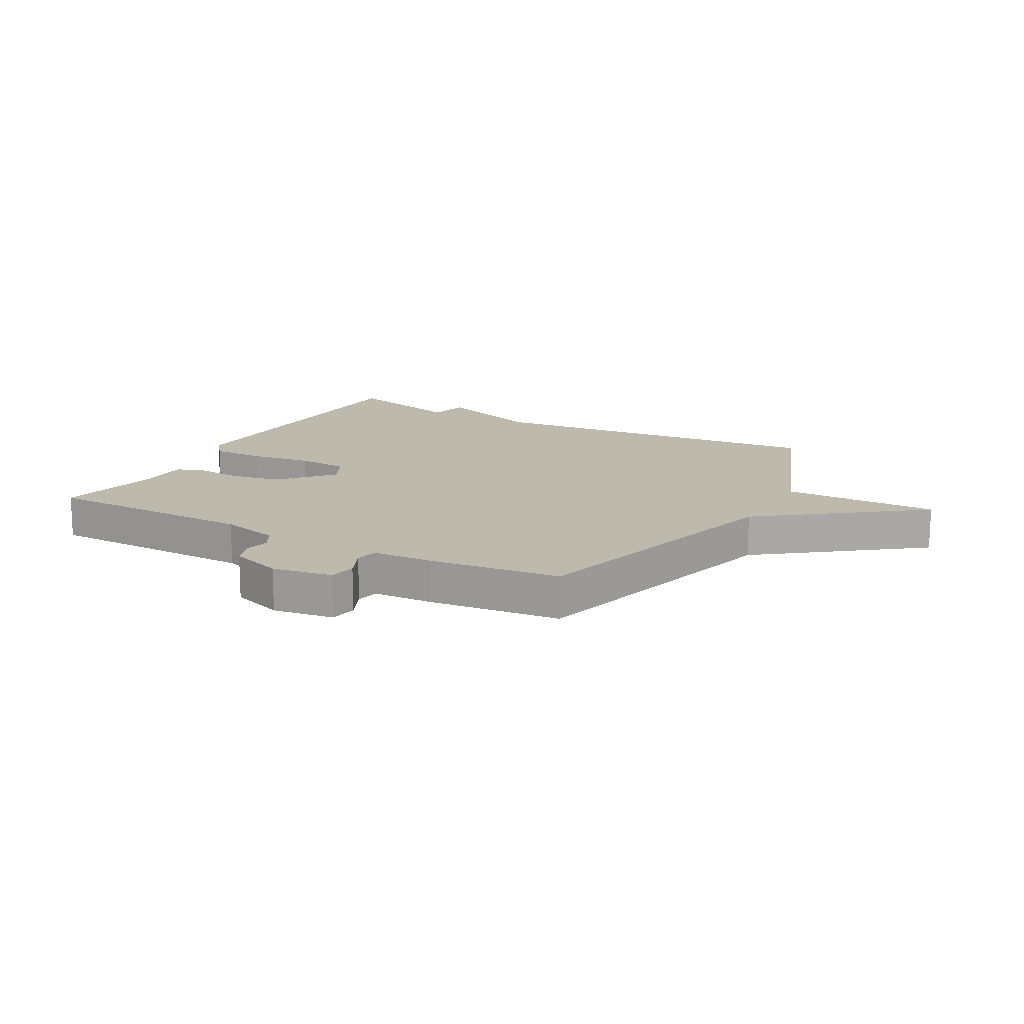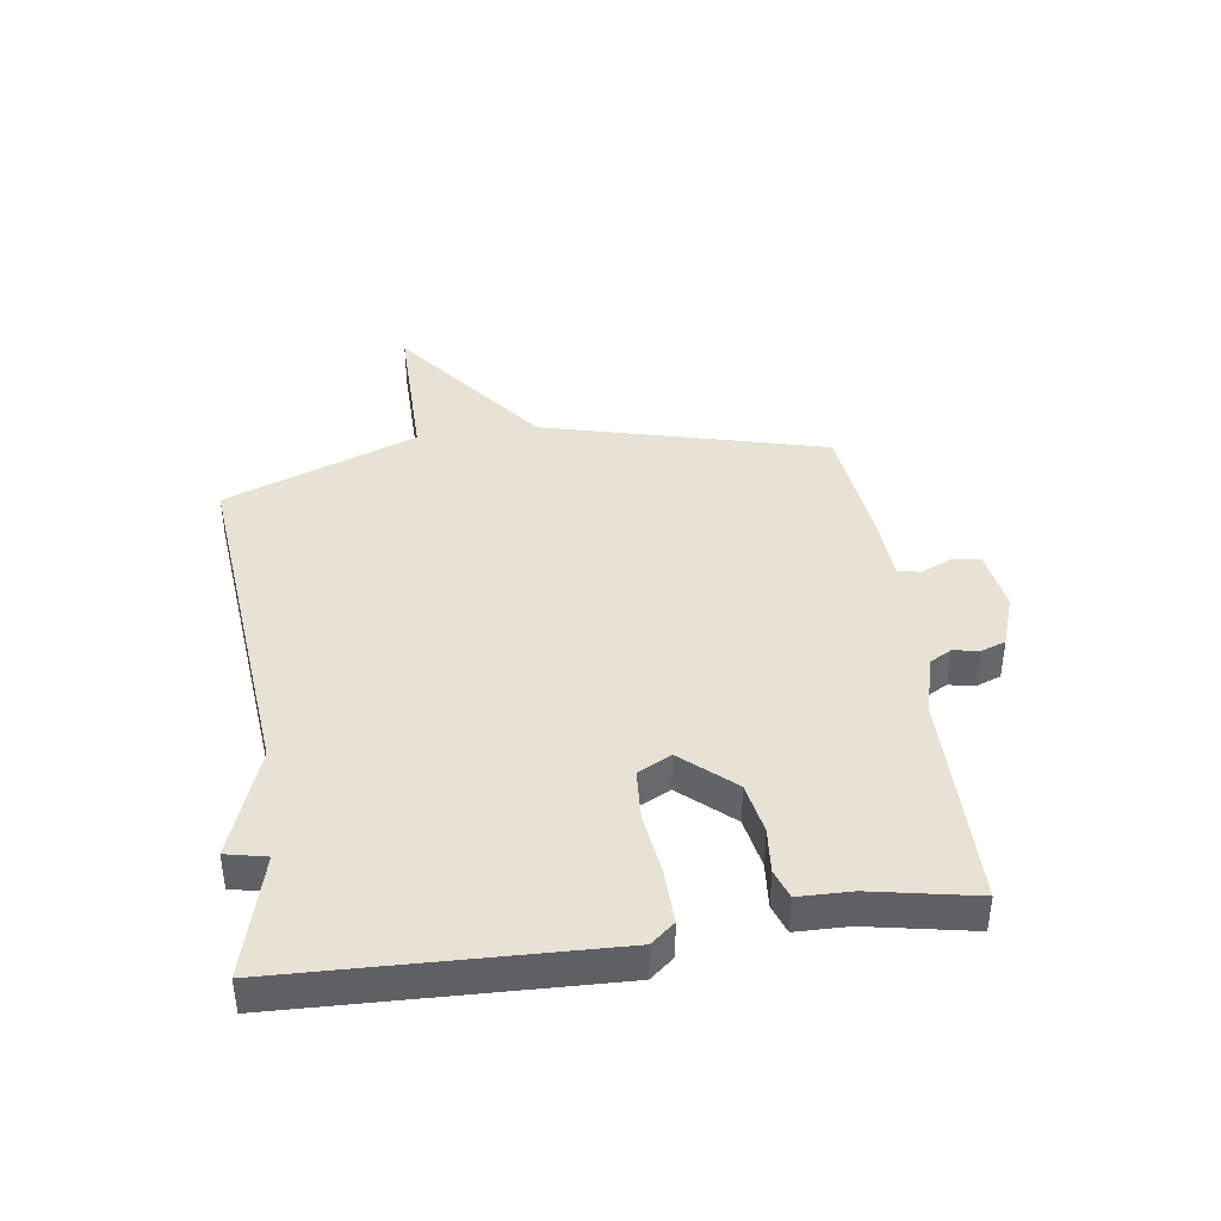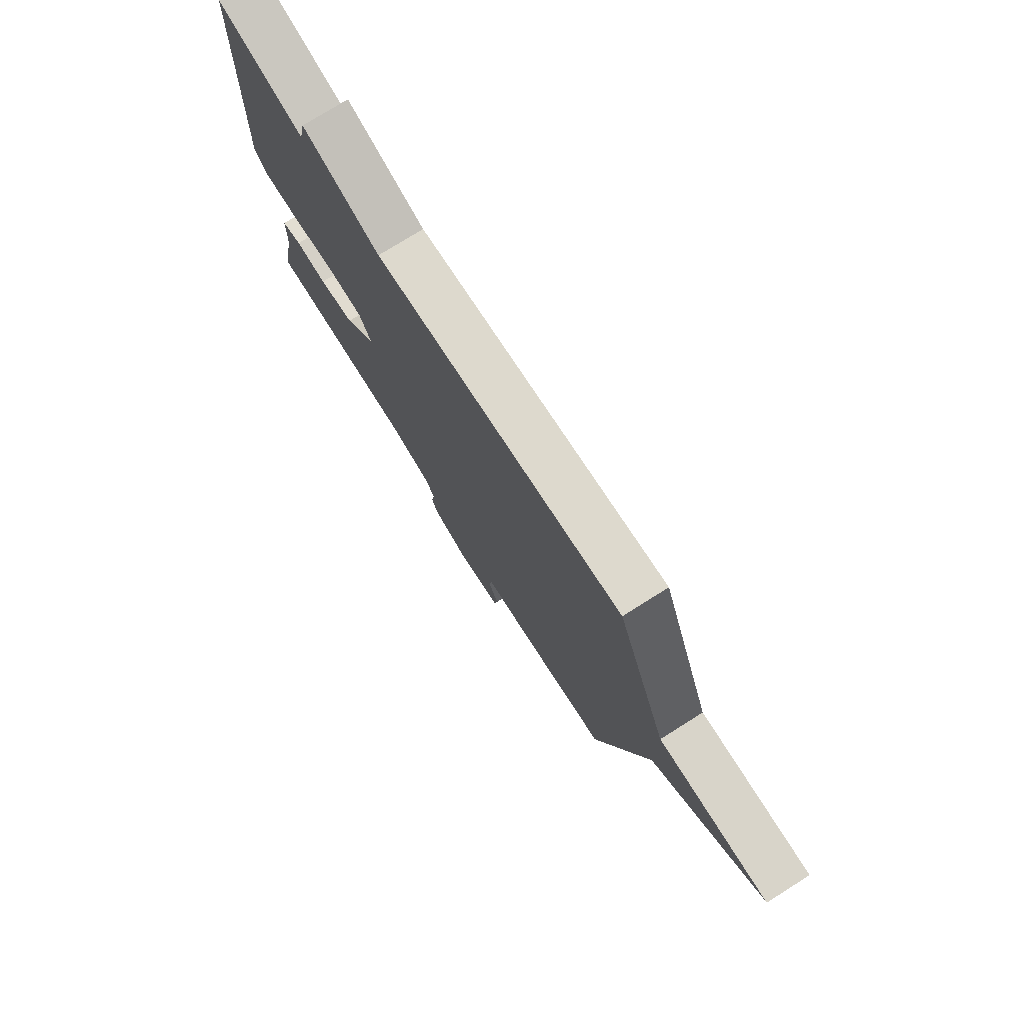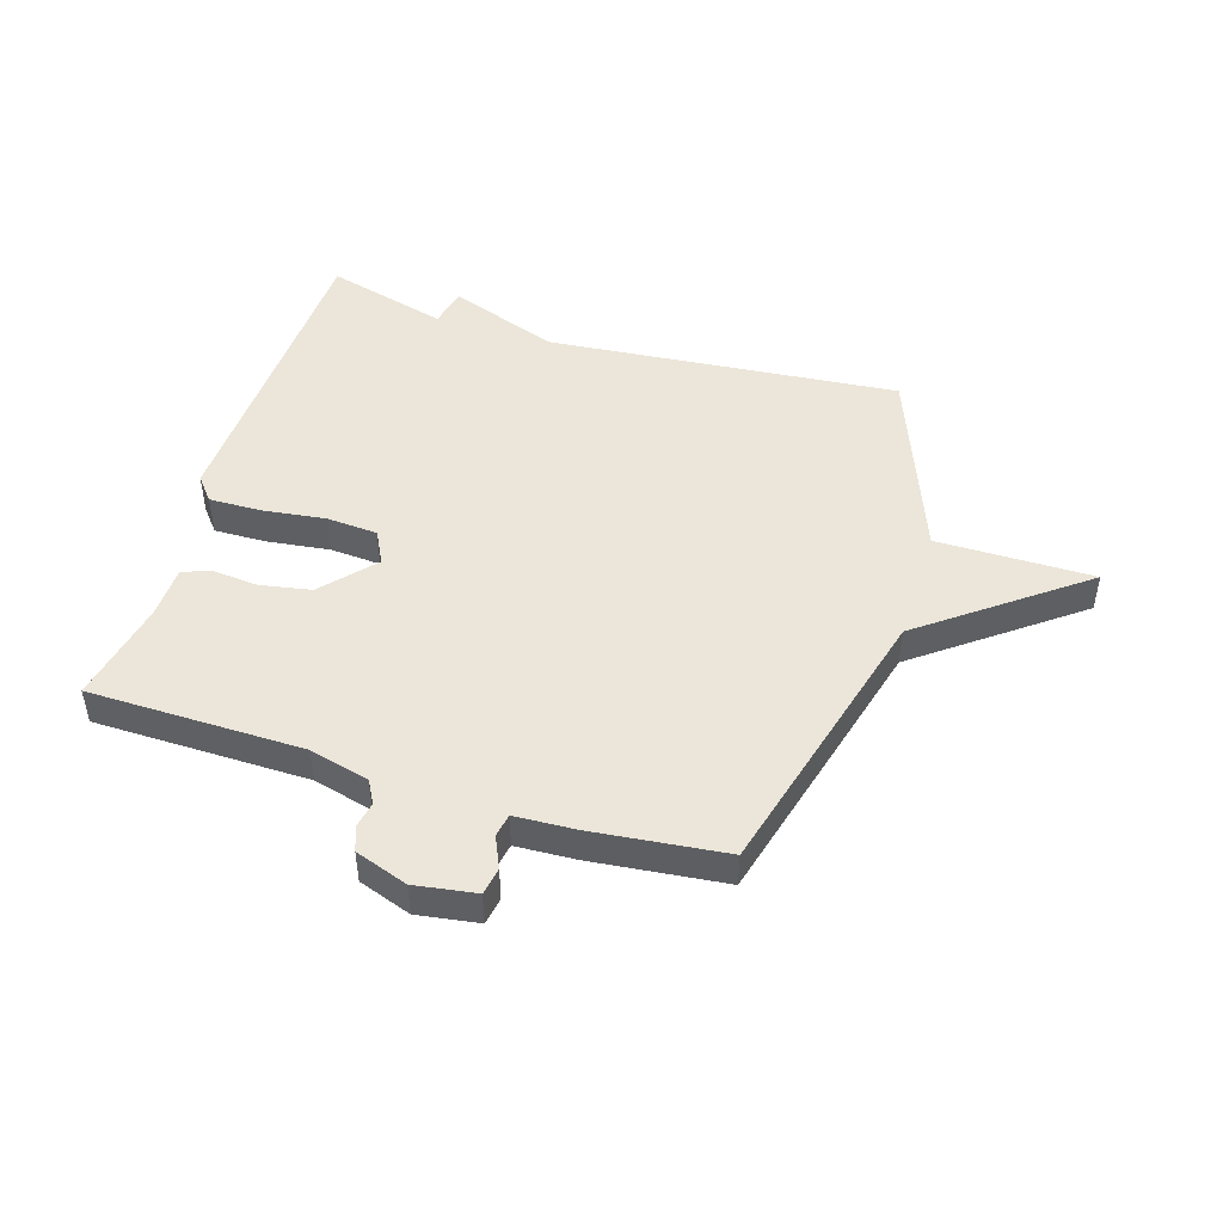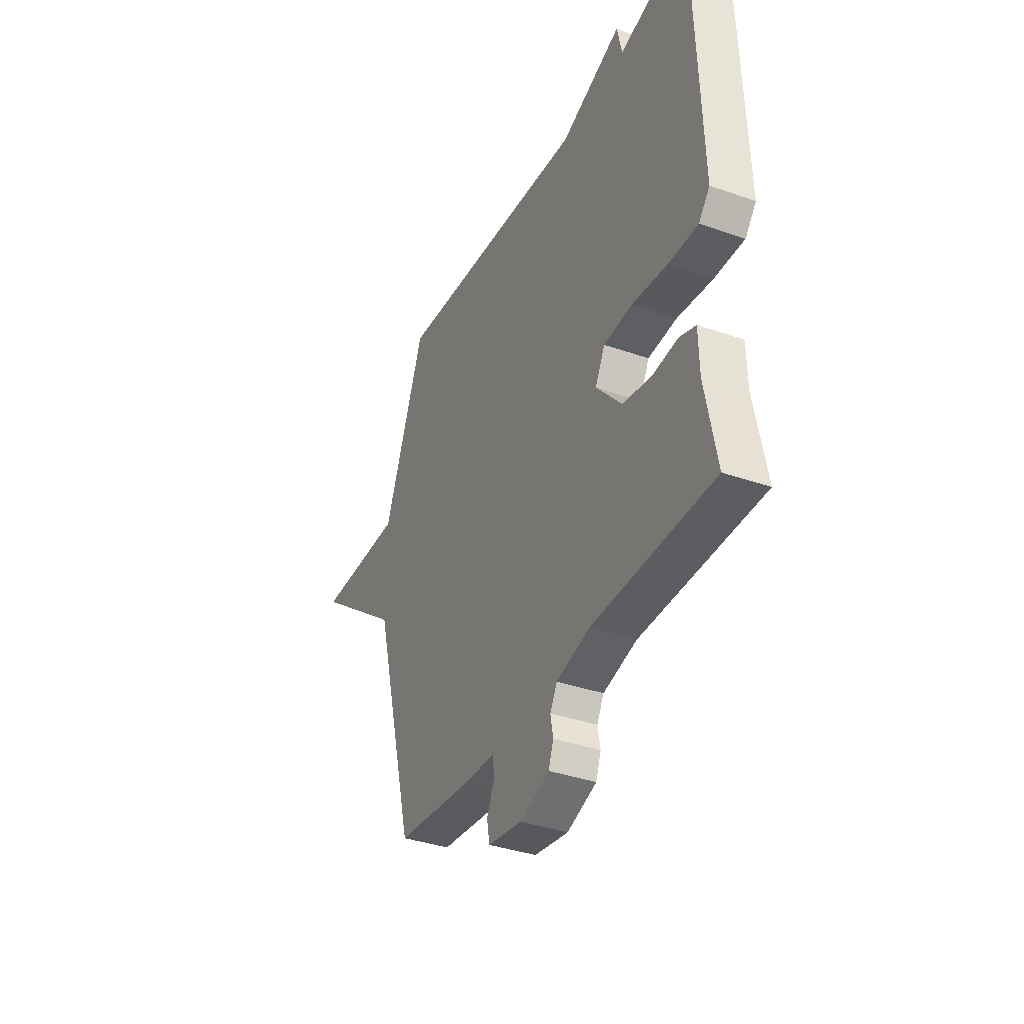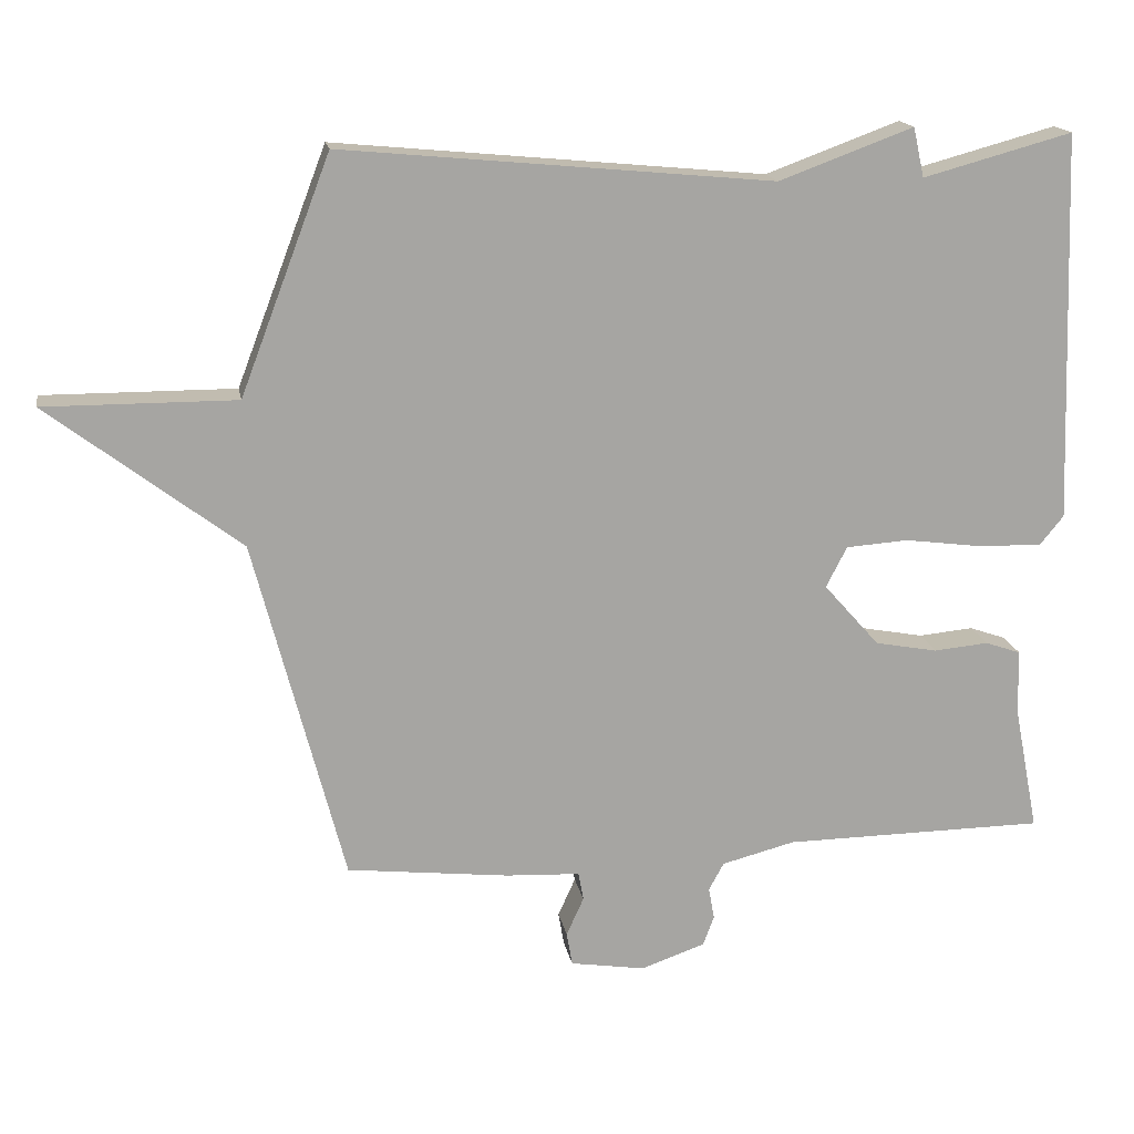
<metadata>
{"format":"obj","ext":"obj","renderer":"f3d","projection":"perspective","resolution":1024,"background":"white","views":[{"elev":15.2,"azim":-151.0,"up":"+Y"},{"elev":40.8,"azim":81.9,"up":"+Y"},{"elev":75.6,"azim":-122.2,"up":"+Z"},{"elev":47.3,"azim":-162.6,"up":"+Y"},{"elev":-36.6,"azim":65.5,"up":"+Z"},{"elev":16.5,"azim":-9.9,"up":"+Z"}]}
</metadata>
<code>
v -0.5 0.07 0.5
v 0.094 0.07 0.444
v 0.279 0.07 0.512
v 0.294 0.07 0.444
v 0.5 0.07 0.5
v 0.519 0.07 -0.037
v 0.486 0.07 -0.077
v 0.398 0.07 -0.075
v 0.291 0.07 -0.061
v 0.205 0.07 -0.067
v 0.176 0.07 -0.123
v 0.253 0.07 -0.21
v 0.339 0.07 -0.226
v 0.415 0.07 -0.219
v 0.464 0.07 -0.236
v 0.466 0.07 -0.325
v 0.5 0.07 -0.5
v 0.138 0.07 -0.504
v 0.037 0.07 -0.53
v 0.016 0.07 -0.568
v 0.024 0.07 -0.612
v 0.009 0.07 -0.653
v -0.08 0.07 -0.684
v -0.183 0.07 -0.668
v -0.191 0.07 -0.622
v -0.167 0.07 -0.569
v -0.174 0.07 -0.53
v -0.276 0.07 -0.525
v -0.5 0.07 -0.5
v -0.624 0.07 -0.025
v -0.888 0.07 0.176
v -0.624 0.07 0.175
v -0.5 0 0.5
v 0.094 0 0.444
v 0.279 0 0.512
v 0.294 0 0.444
v 0.5 0 0.5
v 0.519 0 -0.037
v 0.486 0 -0.077
v 0.398 0 -0.075
v 0.291 0 -0.061
v 0.205 0 -0.067
v 0.176 0 -0.123
v 0.253 0 -0.21
v 0.339 0 -0.226
v 0.415 0 -0.219
v 0.464 0 -0.236
v 0.466 0 -0.325
v 0.5 0 -0.5
v 0.138 0 -0.504
v 0.037 0 -0.53
v 0.016 0 -0.568
v 0.024 0 -0.612
v 0.009 0 -0.653
v -0.08 0 -0.684
v -0.183 0 -0.668
v -0.191 0 -0.622
v -0.167 0 -0.569
v -0.174 0 -0.53
v -0.276 0 -0.525
v -0.5 0 -0.5
v -0.624 0 -0.025
v -0.888 0 0.176
v -0.624 0 0.175
f 30 31 32
f 32 1 2
f 30 32 2
f 29 30 2
f 28 29 2
f 27 28 2
f 2 3 4
f 27 2 4
f 26 27 4
f 24 25 26
f 23 24 26
f 22 23 26
f 21 22 26
f 20 21 26
f 19 20 26 4
f 16 17 18
f 16 18 19
f 15 16 19
f 14 15 19
f 13 14 19
f 12 13 19
f 11 12 19
f 7 8 9
f 6 7 9
f 5 6 9
f 4 5 9
f 4 9 10
f 11 19 4
f 4 10 11
f 64 63 62
f 34 33 64
f 34 64 62
f 34 62 61
f 34 61 60
f 34 60 59
f 36 35 34
f 36 34 59
f 36 59 58
f 58 57 56
f 58 56 55
f 58 55 54
f 58 54 53
f 58 53 52
f 36 58 52 51
f 50 49 48
f 51 50 48
f 51 48 47
f 51 47 46
f 51 46 45
f 51 45 44
f 51 44 43
f 41 40 39
f 41 39 38
f 41 38 37
f 41 37 36
f 42 41 36
f 36 51 43
f 43 42 36
f 1 33 34 2
f 2 34 35 3
f 3 35 36 4
f 4 36 37 5
f 5 37 38 6
f 6 38 39 7
f 7 39 40 8
f 8 40 41 9
f 9 41 42 10
f 10 42 43 11
f 11 43 44 12
f 12 44 45 13
f 13 45 46 14
f 14 46 47 15
f 15 47 48 16
f 16 48 49 17
f 17 49 50 18
f 18 50 51 19
f 19 51 52 20
f 20 52 53 21
f 21 53 54 22
f 22 54 55 23
f 23 55 56 24
f 24 56 57 25
f 25 57 58 26
f 26 58 59 27
f 27 59 60 28
f 28 60 61 29
f 29 61 62 30
f 30 62 63 31
f 31 63 64 32
f 32 64 33 1

</code>
